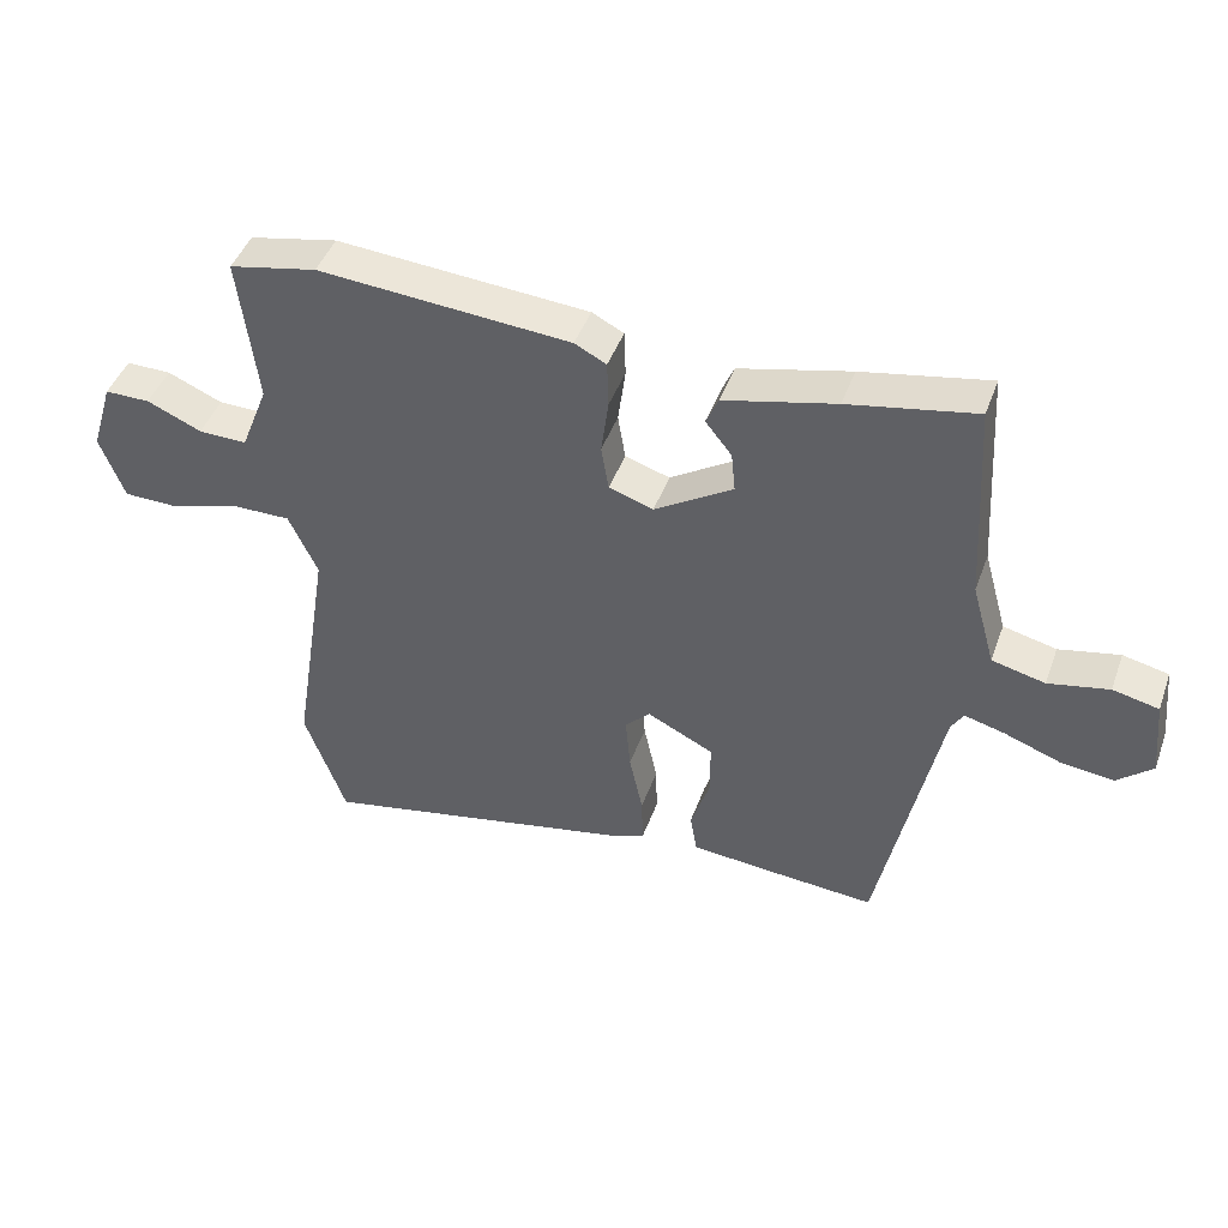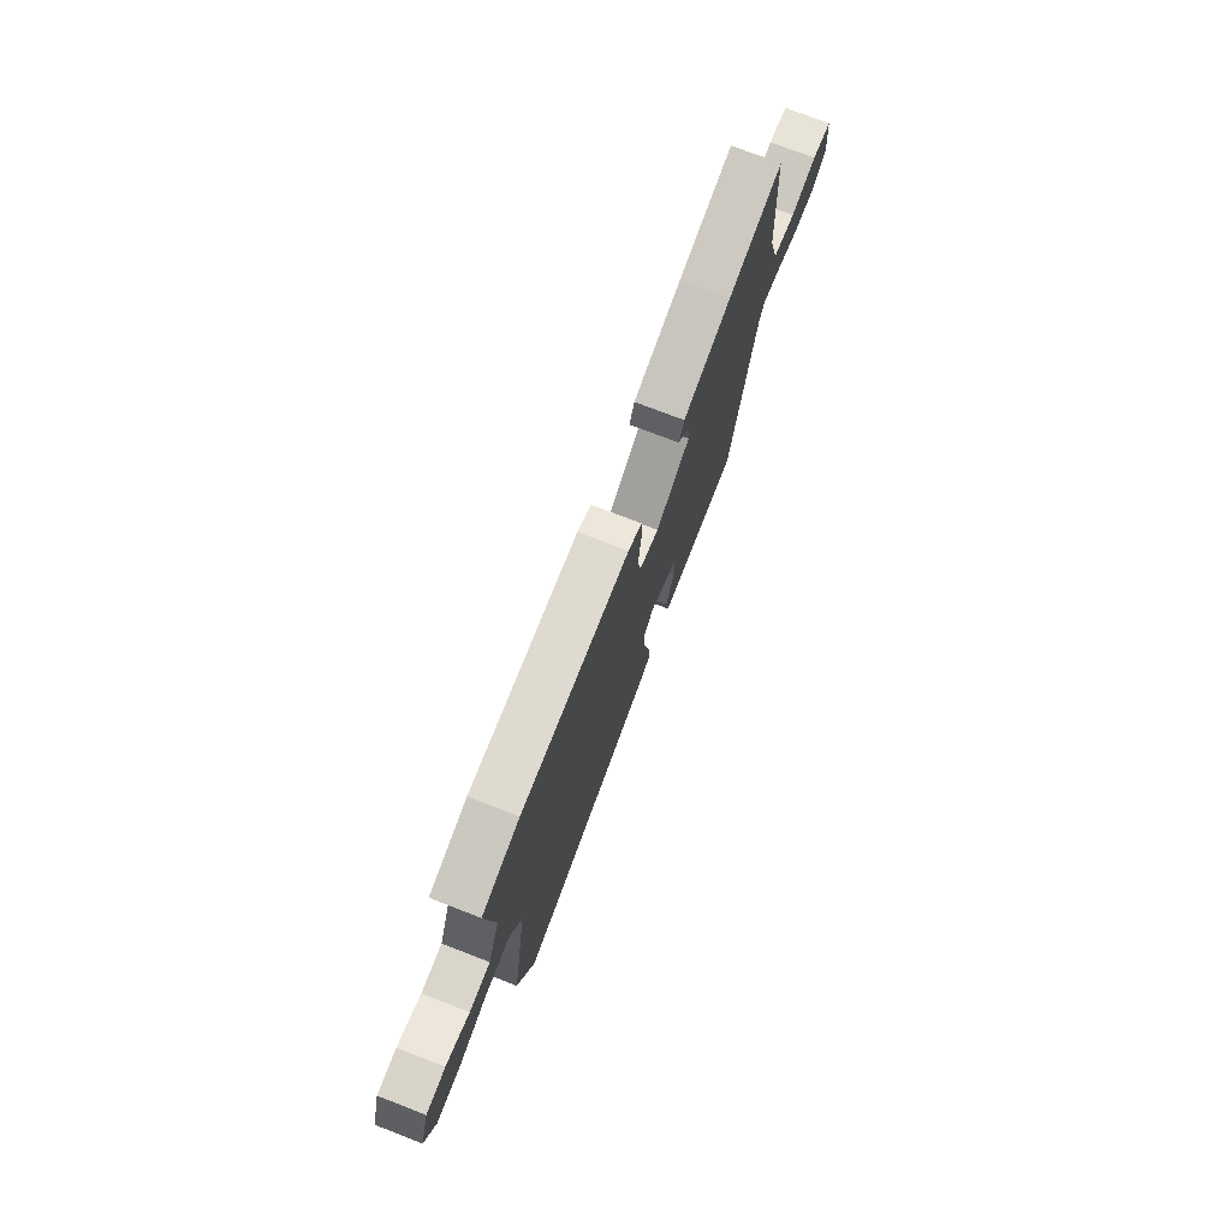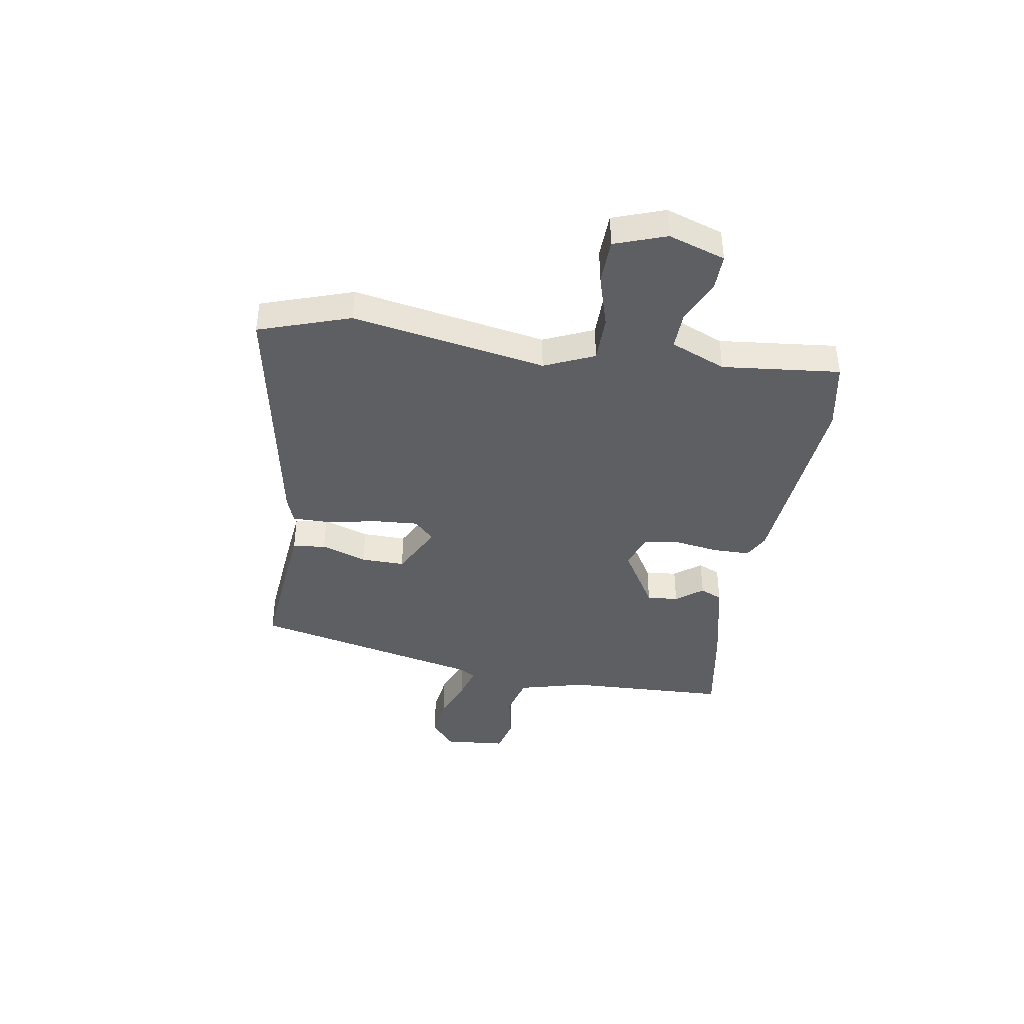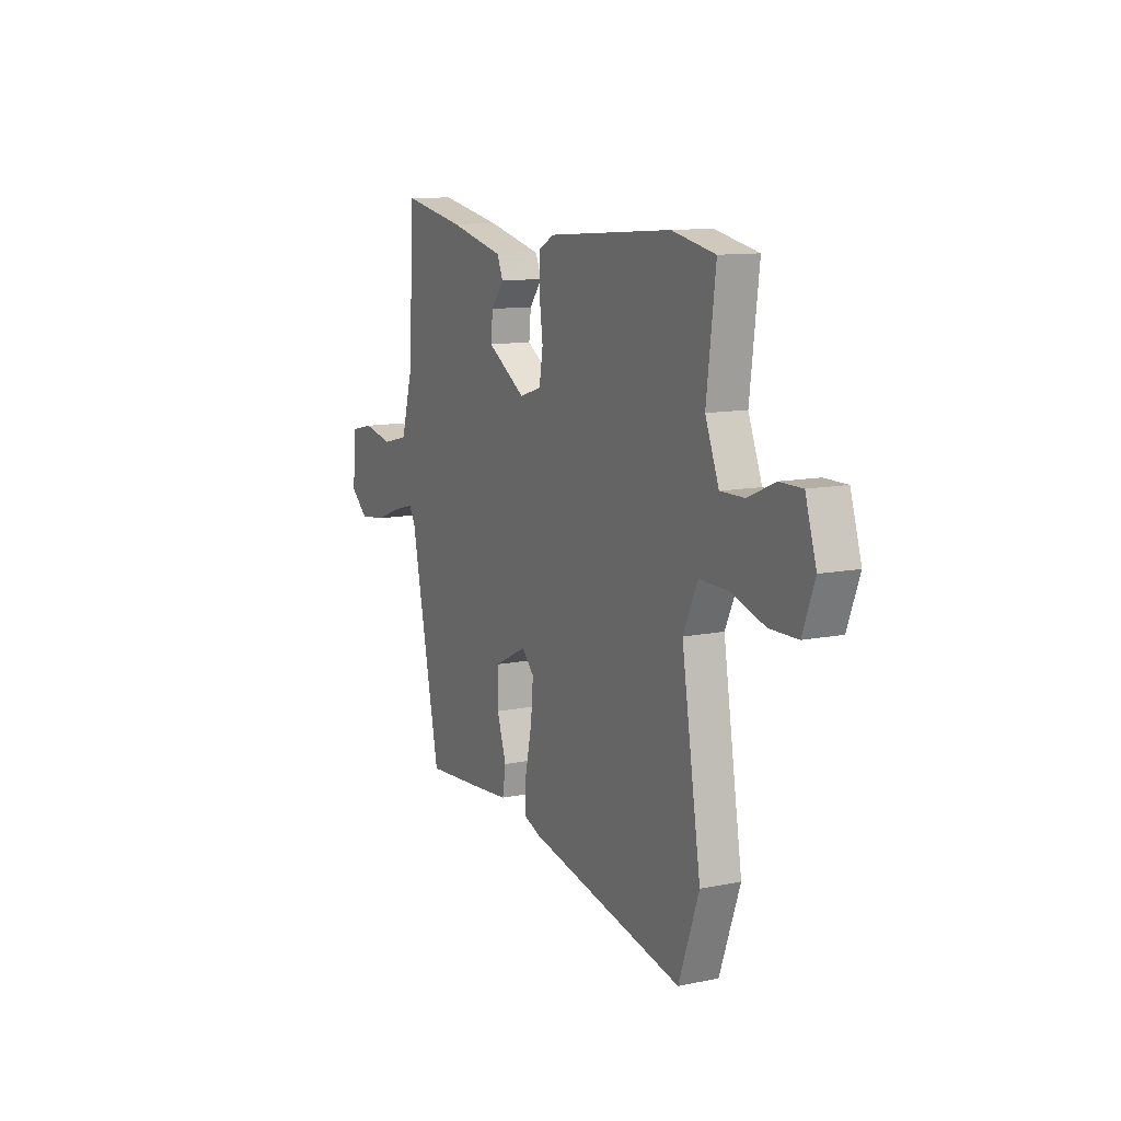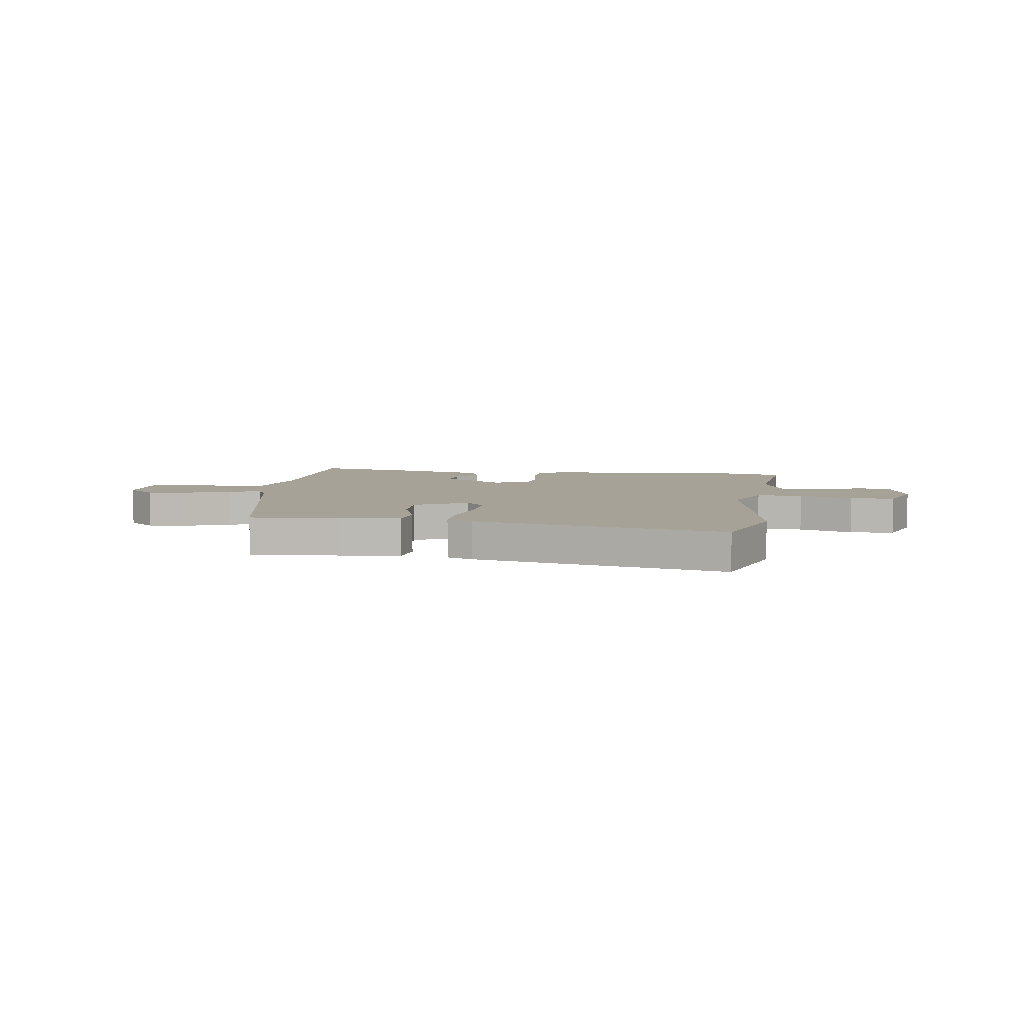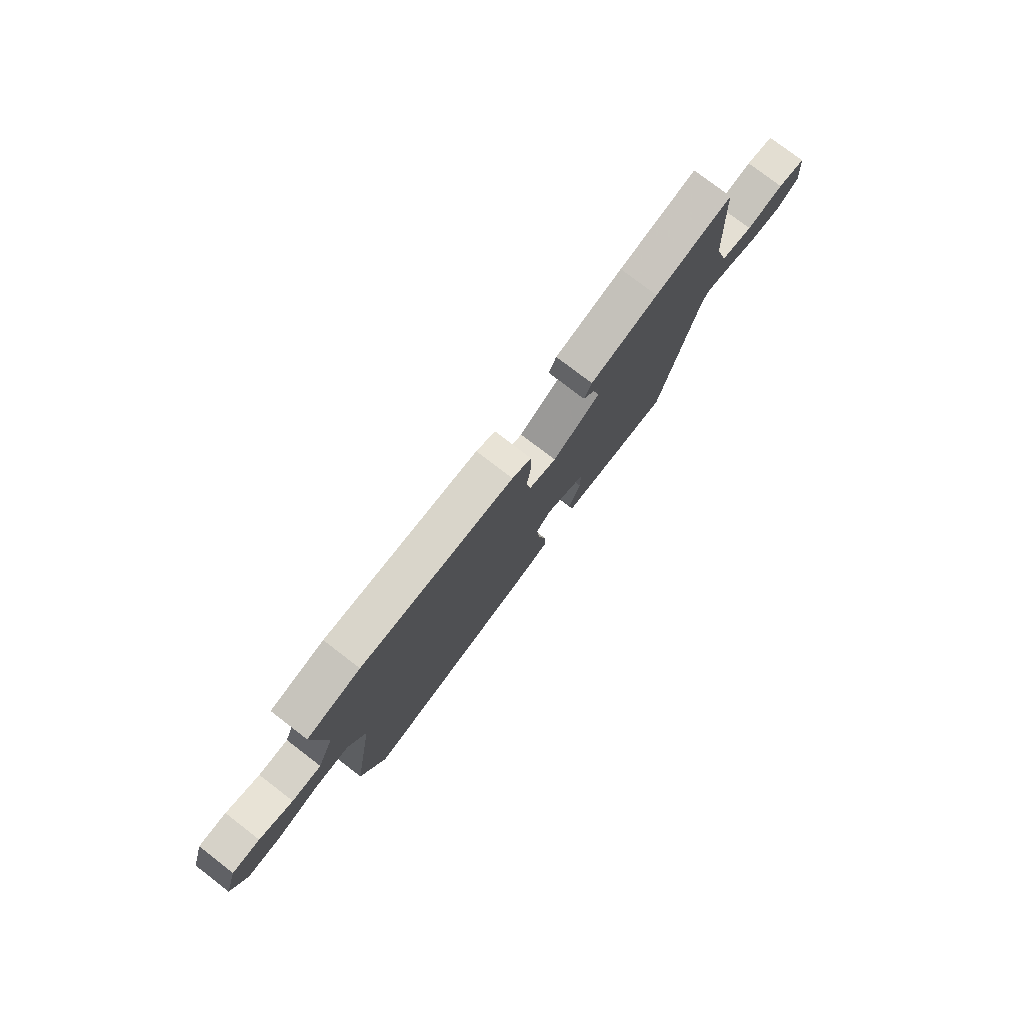
<metadata>
{"format":"obj","ext":"obj","renderer":"f3d","projection":"perspective","resolution":1024,"background":"white","views":[{"elev":44.9,"azim":19.4,"up":"+Z"},{"elev":75.2,"azim":-68.9,"up":"+Z"},{"elev":-40.7,"azim":-100.3,"up":"+Y"},{"elev":11.3,"azim":-116.6,"up":"+Z"},{"elev":6.5,"azim":-172.4,"up":"+Y"},{"elev":78.3,"azim":-52.5,"up":"+Z"}]}
</metadata>
<code>
v -0.552 0.07 0.489
v -0.422 0.07 0.516
v -0.049 0.07 0.489
v -0.002 0.07 0.465
v 0 0.07 0.396
v -0.011 0.07 0.313
v 0 0.07 0.245
v 0.066 0.07 0.224
v 0.182 0.07 0.297
v 0.176 0.07 0.356
v 0.137 0.07 0.405
v 0.155 0.07 0.447
v 0.32 0.07 0.487
v 0.508 0.07 0.523
v 0.526 0.07 0.217
v 0.561 0.07 0.092
v 0.64 0.07 0.073
v 0.73 0.07 0.092
v 0.798 0.07 0.077
v 0.81 0.07 -0.04
v 0.758 0.07 -0.085
v 0.678 0.07 -0.076
v 0.596 0.07 -0.046
v 0.535 0.07 -0.03
v 0.517 0.07 -0.06
v 0.427 0.07 -0.496
v 0.262 0.07 -0.484
v 0.145 0.07 -0.474
v 0.135 0.07 -0.412
v 0.163 0.07 -0.326
v 0.163 0.07 -0.244
v 0.064 0.07 -0.195
v 0.027 0.07 -0.233
v 0.034 0.07 -0.315
v 0.054 0.07 -0.409
v 0.056 0.07 -0.482
v 0.007 0.07 -0.501
v -0.465 0.07 -0.599
v -0.526 0.07 -0.428
v -0.468 0.07 -0.064
v -0.511 0.07 0.029
v -0.598 0.07 0.028
v -0.699 0.07 -0.004
v -0.783 0.07 -0.003
v -0.819 0.07 0.093
v -0.786 0.07 0.2
v -0.719 0.07 0.2
v -0.638 0.07 0.165
v -0.566 0.07 0.164
v -0.525 0.07 0.268
v -0.552 0 0.489
v -0.422 0 0.516
v -0.049 0 0.489
v -0.002 0 0.465
v 0 0 0.396
v -0.011 0 0.313
v 0 0 0.245
v 0.066 0 0.224
v 0.182 0 0.297
v 0.176 0 0.356
v 0.137 0 0.405
v 0.155 0 0.447
v 0.32 0 0.487
v 0.508 0 0.523
v 0.526 0 0.217
v 0.561 0 0.092
v 0.64 0 0.073
v 0.73 0 0.092
v 0.798 0 0.077
v 0.81 0 -0.04
v 0.758 0 -0.085
v 0.678 0 -0.076
v 0.596 0 -0.046
v 0.535 0 -0.03
v 0.517 0 -0.06
v 0.427 0 -0.496
v 0.262 0 -0.484
v 0.145 0 -0.474
v 0.135 0 -0.412
v 0.163 0 -0.326
v 0.163 0 -0.244
v 0.064 0 -0.195
v 0.027 0 -0.233
v 0.034 0 -0.315
v 0.054 0 -0.409
v 0.056 0 -0.482
v 0.007 0 -0.501
v -0.465 0 -0.599
v -0.526 0 -0.428
v -0.468 0 -0.064
v -0.511 0 0.029
v -0.598 0 0.028
v -0.699 0 -0.004
v -0.783 0 -0.003
v -0.819 0 0.093
v -0.786 0 0.2
v -0.719 0 0.2
v -0.638 0 0.165
v -0.566 0 0.164
v -0.525 0 0.268
f 46 47 48
f 45 46 48
f 44 45 48
f 43 44 48
f 42 43 48
f 41 42 48 49
f 40 41 49 50
f 38 39 40
f 37 38 40
f 36 37 40
f 35 36 40
f 34 35 40
f 1 2 3
f 50 1 3
f 40 50 3
f 34 40 3
f 33 34 3
f 28 29 30
f 27 28 30
f 26 27 30
f 25 26 30
f 24 25 30 31
f 21 22 23
f 20 21 23
f 19 20 23
f 18 19 23
f 17 18 23
f 16 17 23 24
f 24 31 32
f 16 24 32
f 15 16 32
f 13 14 15
f 12 13 15
f 11 12 15
f 10 11 15
f 3 4 5 6
f 3 6 7
f 33 3 7
f 32 33 7
f 9 10 15
f 8 9 15 32
f 7 8 32
f 98 97 96
f 98 96 95
f 98 95 94
f 98 94 93
f 98 93 92
f 99 98 92 91
f 100 99 91 90
f 90 89 88
f 90 88 87
f 90 87 86
f 90 86 85
f 90 85 84
f 53 52 51
f 53 51 100
f 53 100 90
f 53 90 84
f 53 84 83
f 80 79 78
f 80 78 77
f 80 77 76
f 80 76 75
f 81 80 75 74
f 73 72 71
f 73 71 70
f 73 70 69
f 73 69 68
f 73 68 67
f 74 73 67 66
f 82 81 74
f 82 74 66
f 82 66 65
f 65 64 63
f 65 63 62
f 65 62 61
f 65 61 60
f 56 55 54 53
f 57 56 53
f 57 53 83
f 57 83 82
f 65 60 59
f 82 65 59 58
f 82 58 57
f 1 51 52 2
f 2 52 53 3
f 3 53 54 4
f 4 54 55 5
f 5 55 56 6
f 6 56 57 7
f 7 57 58 8
f 8 58 59 9
f 9 59 60 10
f 10 60 61 11
f 11 61 62 12
f 12 62 63 13
f 13 63 64 14
f 14 64 65 15
f 15 65 66 16
f 16 66 67 17
f 17 67 68 18
f 18 68 69 19
f 19 69 70 20
f 20 70 71 21
f 21 71 72 22
f 22 72 73 23
f 23 73 74 24
f 24 74 75 25
f 25 75 76 26
f 26 76 77 27
f 27 77 78 28
f 28 78 79 29
f 29 79 80 30
f 30 80 81 31
f 31 81 82 32
f 32 82 83 33
f 33 83 84 34
f 34 84 85 35
f 35 85 86 36
f 36 86 87 37
f 37 87 88 38
f 38 88 89 39
f 39 89 90 40
f 40 90 91 41
f 41 91 92 42
f 42 92 93 43
f 43 93 94 44
f 44 94 95 45
f 45 95 96 46
f 46 96 97 47
f 47 97 98 48
f 48 98 99 49
f 49 99 100 50
f 50 100 51 1

</code>
